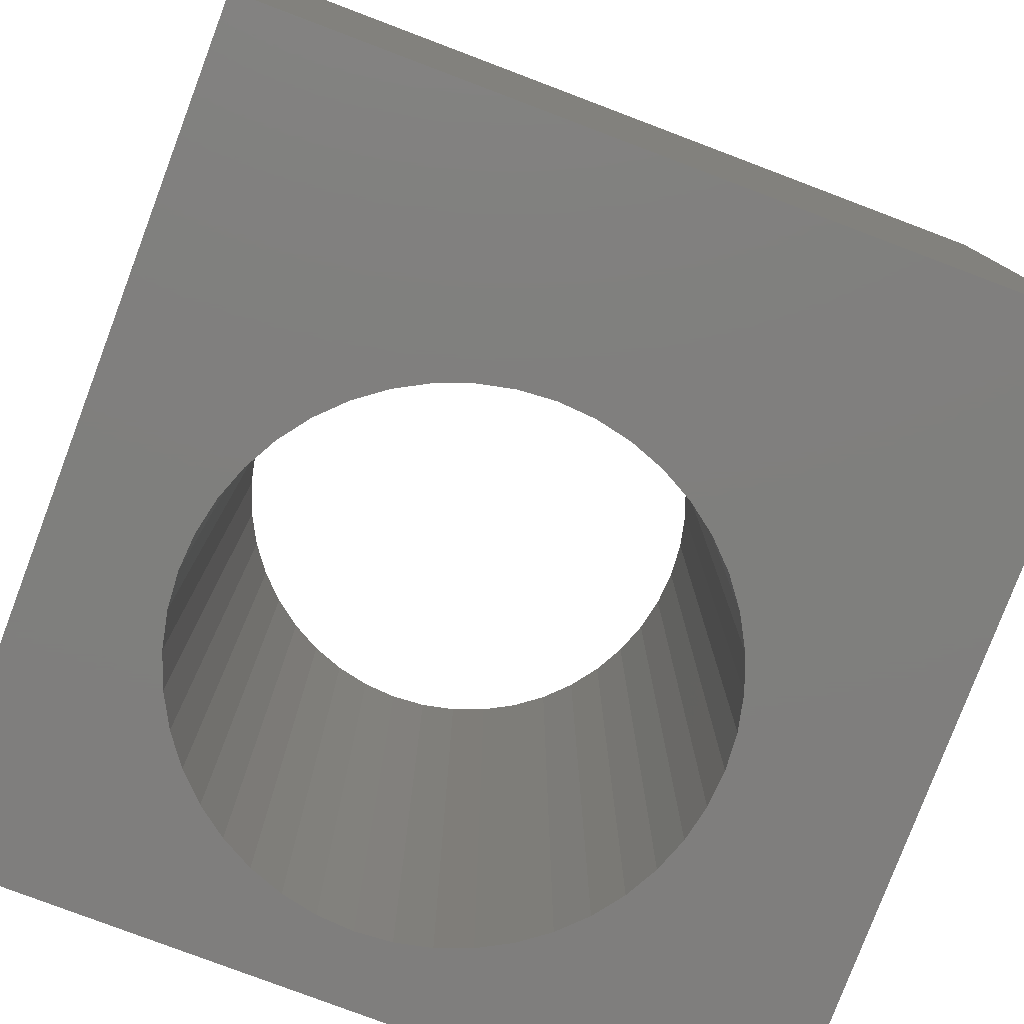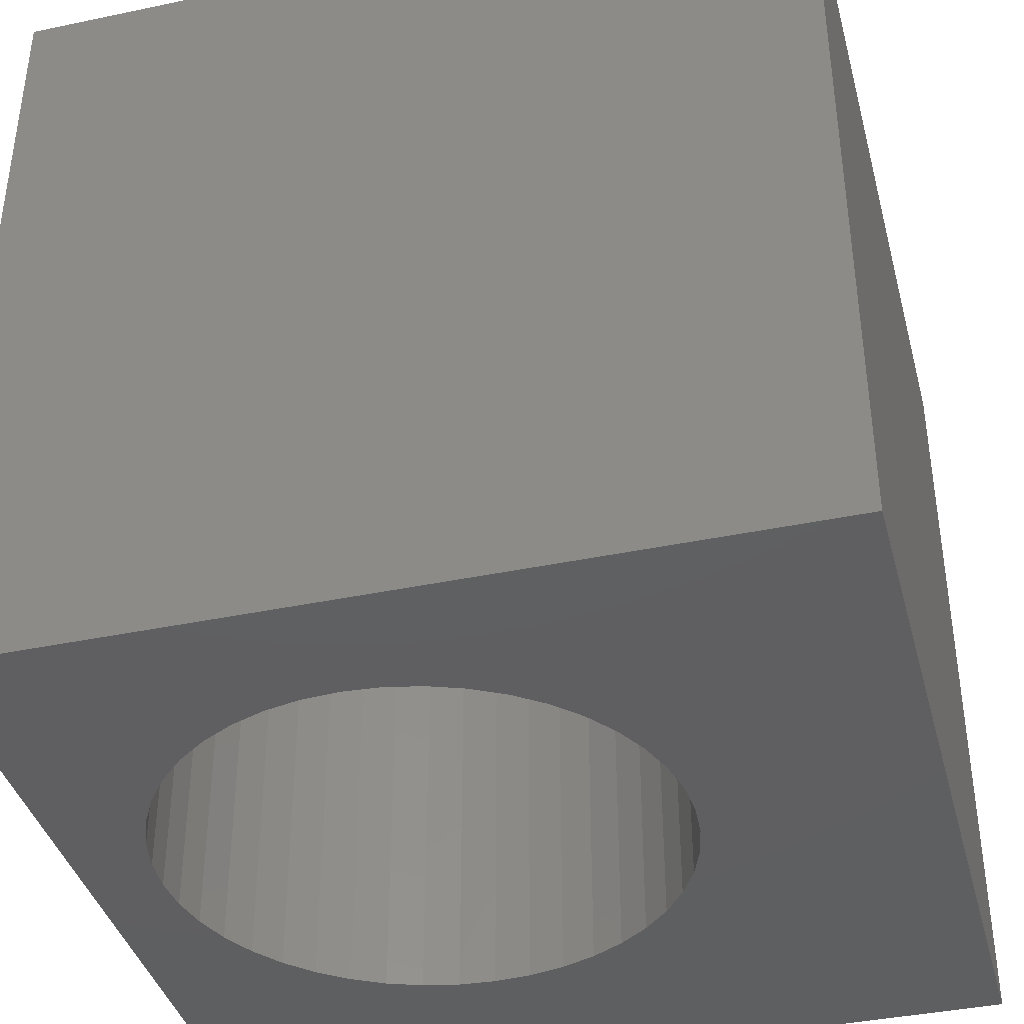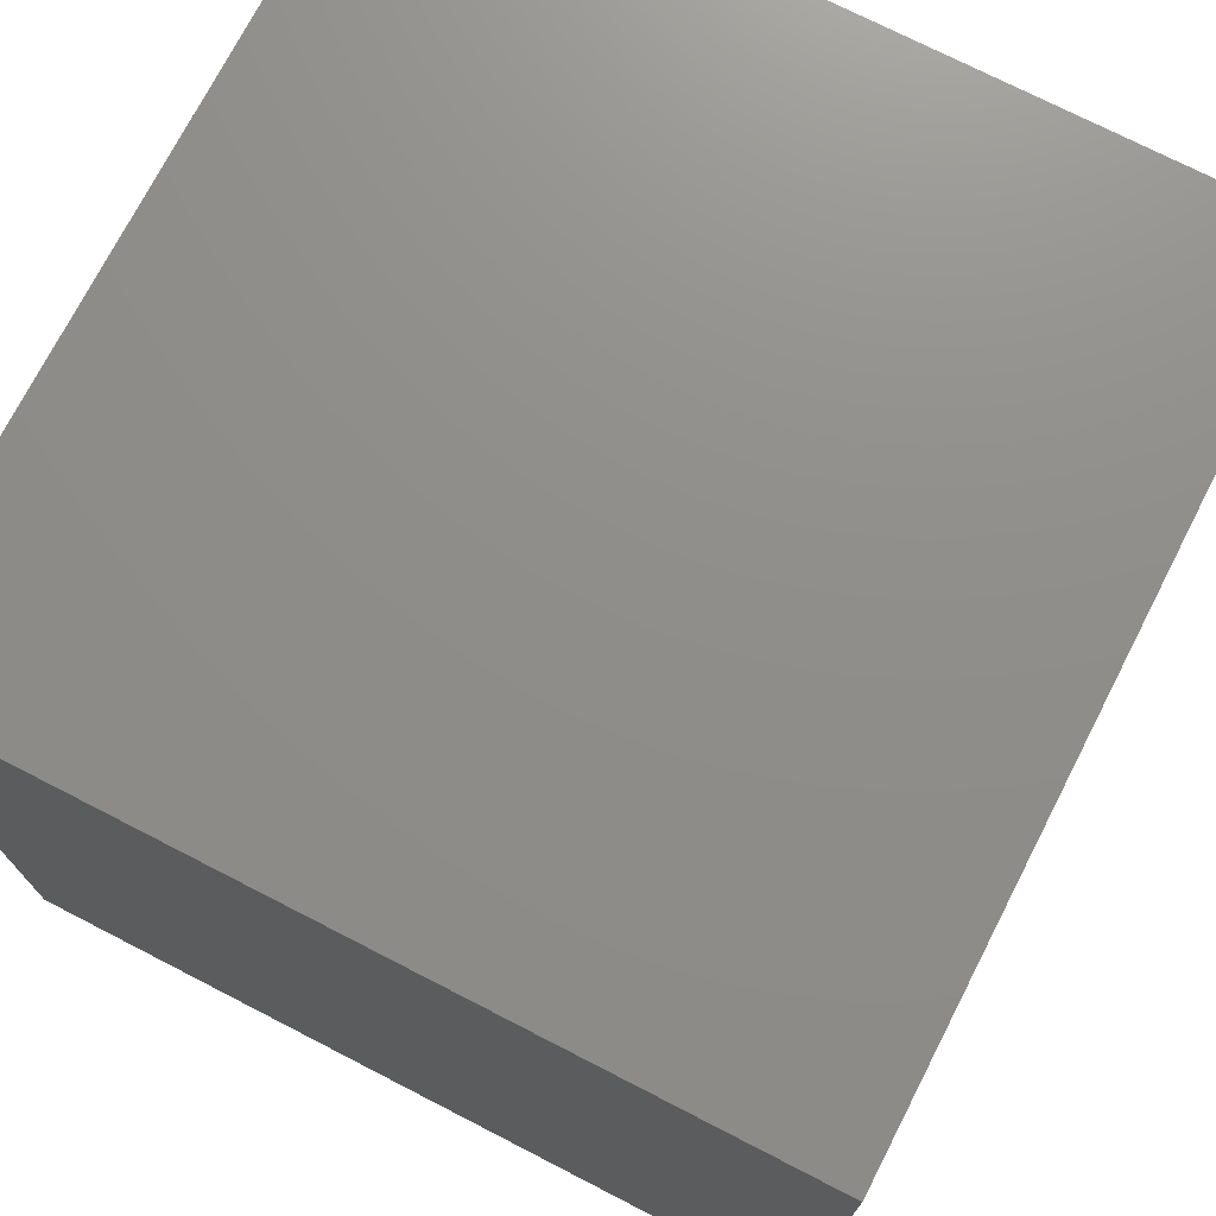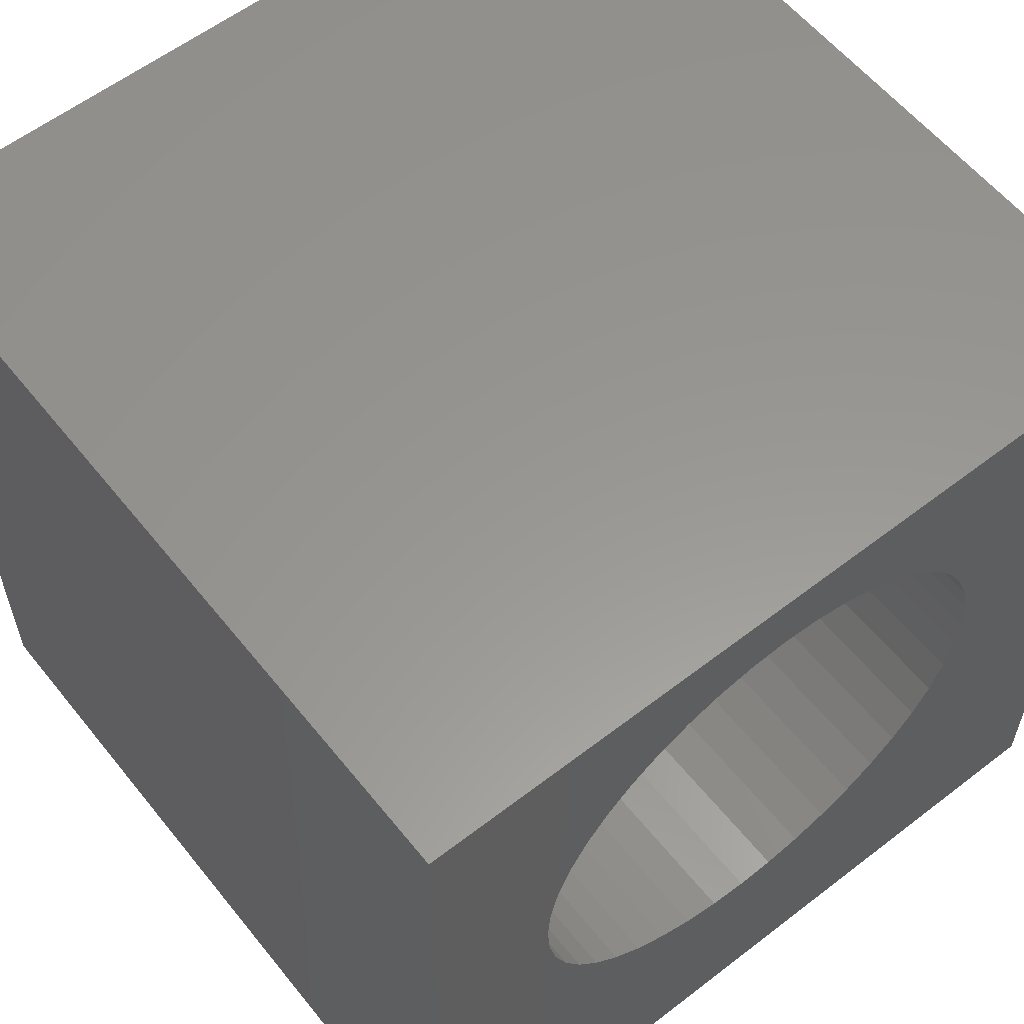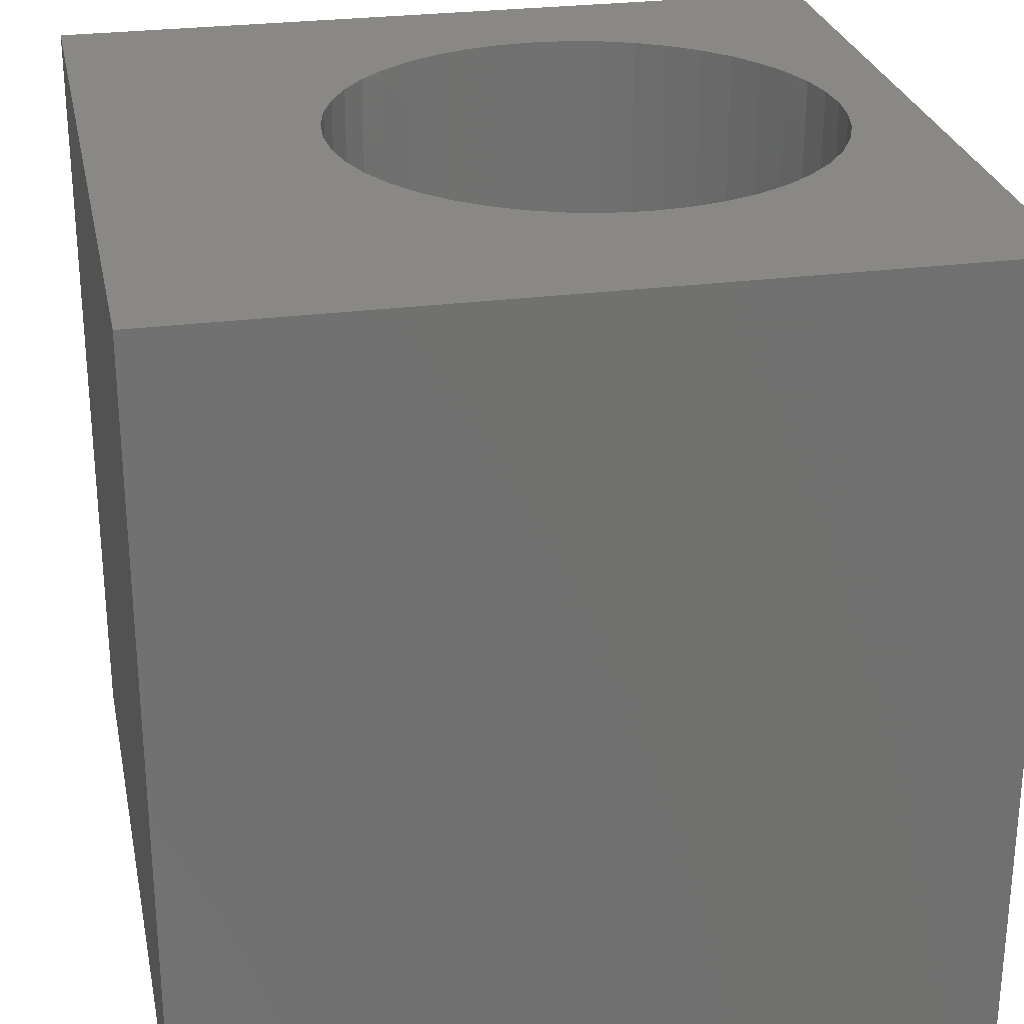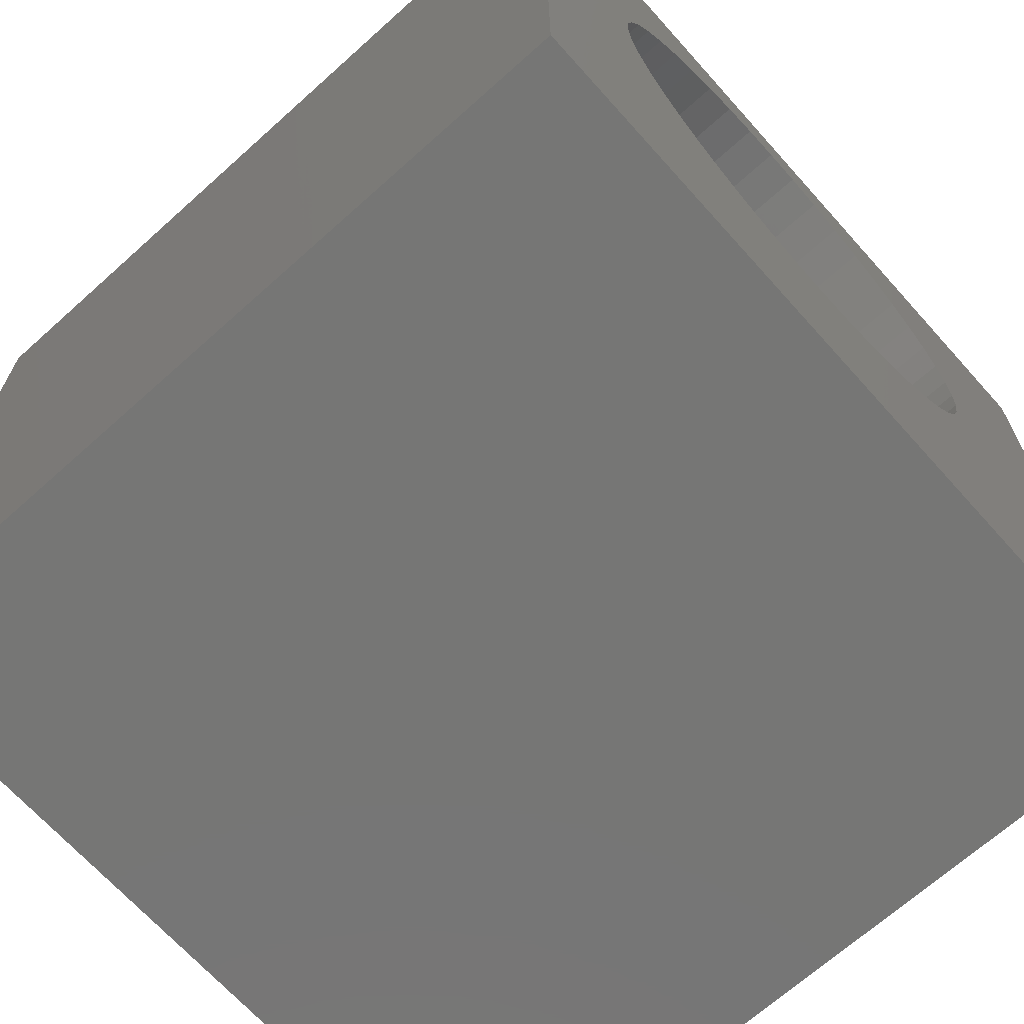
<metadata>
{"format":"stl","ext":"stl","renderer":"f3d","projection":"perspective","resolution":1024,"background":"white","views":[{"elev":-79.0,"azim":-20.7,"up":"+Z"},{"elev":-39.4,"azim":-75.3,"up":"+Z"},{"elev":73.6,"azim":117.2,"up":"+Y"},{"elev":58.6,"azim":-38.5,"up":"+Y"},{"elev":27.0,"azim":78.5,"up":"+Z"},{"elev":-68.3,"azim":-48.1,"up":"+Y"}]}
</metadata>
<code>
# stl→obj: 96 verts, 192 faces
v 0 10 10
v 0 10 0
v 0 0 10
v 0 0 0
v 10 10 10
v 7.845 5.959 10
v 10 0 10
v 7.813 5.51 10
v 7.717 5.07 10
v 7.56 4.648 10
v 7.344 4.253 10
v 7.074 3.892 10
v 3.378 8.83 10
v 3.8 8.987 10
v 6.756 3.574 10
v 6.395 3.304 10
v 6 3.088 10
v 2.983 8.614 10
v 7.56 7.27 10
v 7.717 6.848 10
v 7.813 6.408 10
v 4.24 2.835 10
v 3.8 2.931 10
v 3.378 3.088 10
v 2.983 3.304 10
v 2.622 3.574 10
v 2.304 3.892 10
v 2.034 4.253 10
v 1.818 4.648 10
v 1.661 5.07 10
v 1.661 6.848 10
v 1.818 7.27 10
v 2.034 7.665 10
v 5.578 8.987 10
v 6 8.83 10
v 6.395 8.614 10
v 6.756 8.344 10
v 5.578 2.931 10
v 5.138 2.835 10
v 4.689 2.803 10
v 2.304 8.026 10
v 2.622 8.344 10
v 4.24 9.083 10
v 4.689 9.115 10
v 5.138 9.083 10
v 7.074 8.026 10
v 7.344 7.665 10
v 1.565 5.51 10
v 1.533 5.959 10
v 1.565 6.408 10
v 10 10 0
v 10 0 0
v 6 8.83 0
v 5.578 8.987 0
v 7.813 6.408 0
v 7.717 6.848 0
v 1.661 5.07 0
v 1.818 4.648 0
v 2.034 4.253 0
v 2.304 3.892 0
v 2.622 3.574 0
v 2.983 3.304 0
v 3.378 3.088 0
v 3.8 2.931 0
v 7.344 4.253 0
v 7.56 4.648 0
v 1.533 5.959 0
v 1.565 5.51 0
v 7.717 5.07 0
v 7.813 5.51 0
v 7.845 5.959 0
v 7.56 7.27 0
v 7.344 7.665 0
v 7.074 8.026 0
v 3.8 8.987 0
v 3.378 8.83 0
v 2.983 8.614 0
v 2.622 8.344 0
v 6.395 3.304 0
v 6 3.088 0
v 5.578 2.931 0
v 6.756 3.574 0
v 7.074 3.892 0
v 6.756 8.344 0
v 6.395 8.614 0
v 5.138 9.083 0
v 4.689 9.115 0
v 4.24 9.083 0
v 2.304 8.026 0
v 2.034 7.665 0
v 1.818 7.27 0
v 1.661 6.848 0
v 1.565 6.408 0
v 4.24 2.835 0
v 4.689 2.803 0
v 5.138 2.835 0
f 1 2 3
f 3 2 4
f 5 6 7
f 7 6 8
f 7 8 9
f 9 10 7
f 7 10 11
f 7 11 12
f 13 14 1
f 12 15 7
f 7 15 16
f 7 16 17
f 13 1 18
f 19 20 5
f 5 20 21
f 5 21 6
f 22 23 3
f 3 23 24
f 24 25 3
f 3 25 26
f 3 26 27
f 27 28 3
f 3 28 29
f 3 29 30
f 31 32 1
f 1 32 33
f 34 35 5
f 5 35 36
f 5 36 37
f 17 38 7
f 7 38 39
f 7 39 3
f 3 39 40
f 3 40 22
f 33 41 1
f 1 41 42
f 1 42 18
f 14 43 1
f 1 43 44
f 1 44 5
f 5 44 45
f 5 45 34
f 37 46 5
f 5 46 47
f 5 47 19
f 30 48 3
f 3 48 49
f 3 49 1
f 1 49 50
f 1 50 31
f 51 5 52
f 52 5 7
f 53 54 51
f 51 55 56
f 4 57 58
f 58 59 4
f 4 59 60
f 4 60 61
f 61 62 4
f 4 62 63
f 4 63 64
f 65 66 52
f 2 67 4
f 4 67 68
f 4 68 57
f 66 69 52
f 52 69 70
f 52 70 51
f 51 70 71
f 51 71 55
f 56 72 51
f 51 72 73
f 51 73 74
f 75 76 2
f 2 76 77
f 2 77 78
f 79 52 80
f 80 52 81
f 79 82 52
f 52 82 83
f 52 83 65
f 74 84 51
f 51 84 85
f 51 85 53
f 54 86 51
f 51 86 87
f 51 87 2
f 2 87 88
f 2 88 75
f 78 89 2
f 2 89 90
f 2 90 91
f 91 92 2
f 2 92 93
f 2 93 67
f 64 94 4
f 4 94 95
f 4 95 52
f 52 95 96
f 52 96 81
f 5 51 1
f 1 51 2
f 52 7 4
f 4 7 3
f 70 6 71
f 71 6 21
f 71 21 55
f 55 21 20
f 55 20 56
f 56 20 19
f 56 19 72
f 72 19 47
f 72 47 73
f 73 47 46
f 73 46 74
f 74 46 37
f 74 37 84
f 84 37 36
f 84 36 85
f 85 36 35
f 85 35 53
f 53 35 34
f 53 34 54
f 54 34 45
f 54 45 86
f 86 45 44
f 86 44 87
f 87 44 43
f 87 43 88
f 88 43 14
f 88 14 75
f 75 14 13
f 75 13 76
f 76 13 18
f 76 18 77
f 77 18 42
f 77 42 78
f 78 42 41
f 78 41 89
f 89 41 33
f 89 33 90
f 90 33 32
f 90 32 91
f 91 32 31
f 91 31 92
f 92 31 50
f 92 50 93
f 93 50 49
f 93 49 67
f 67 49 48
f 67 48 68
f 68 48 30
f 68 30 57
f 57 30 29
f 57 29 58
f 58 29 28
f 58 28 59
f 59 28 27
f 59 27 60
f 60 27 26
f 60 26 61
f 61 26 25
f 61 25 62
f 62 25 24
f 62 24 63
f 63 24 23
f 63 23 64
f 64 23 22
f 64 22 94
f 94 22 40
f 94 40 95
f 95 40 39
f 95 39 96
f 96 39 38
f 96 38 81
f 81 38 17
f 81 17 80
f 80 17 16
f 80 16 79
f 79 16 15
f 79 15 82
f 82 15 12
f 82 12 83
f 83 12 11
f 83 11 65
f 65 11 10
f 65 10 66
f 66 10 9
f 66 9 69
f 69 9 8
f 69 8 70
f 70 8 6

</code>
